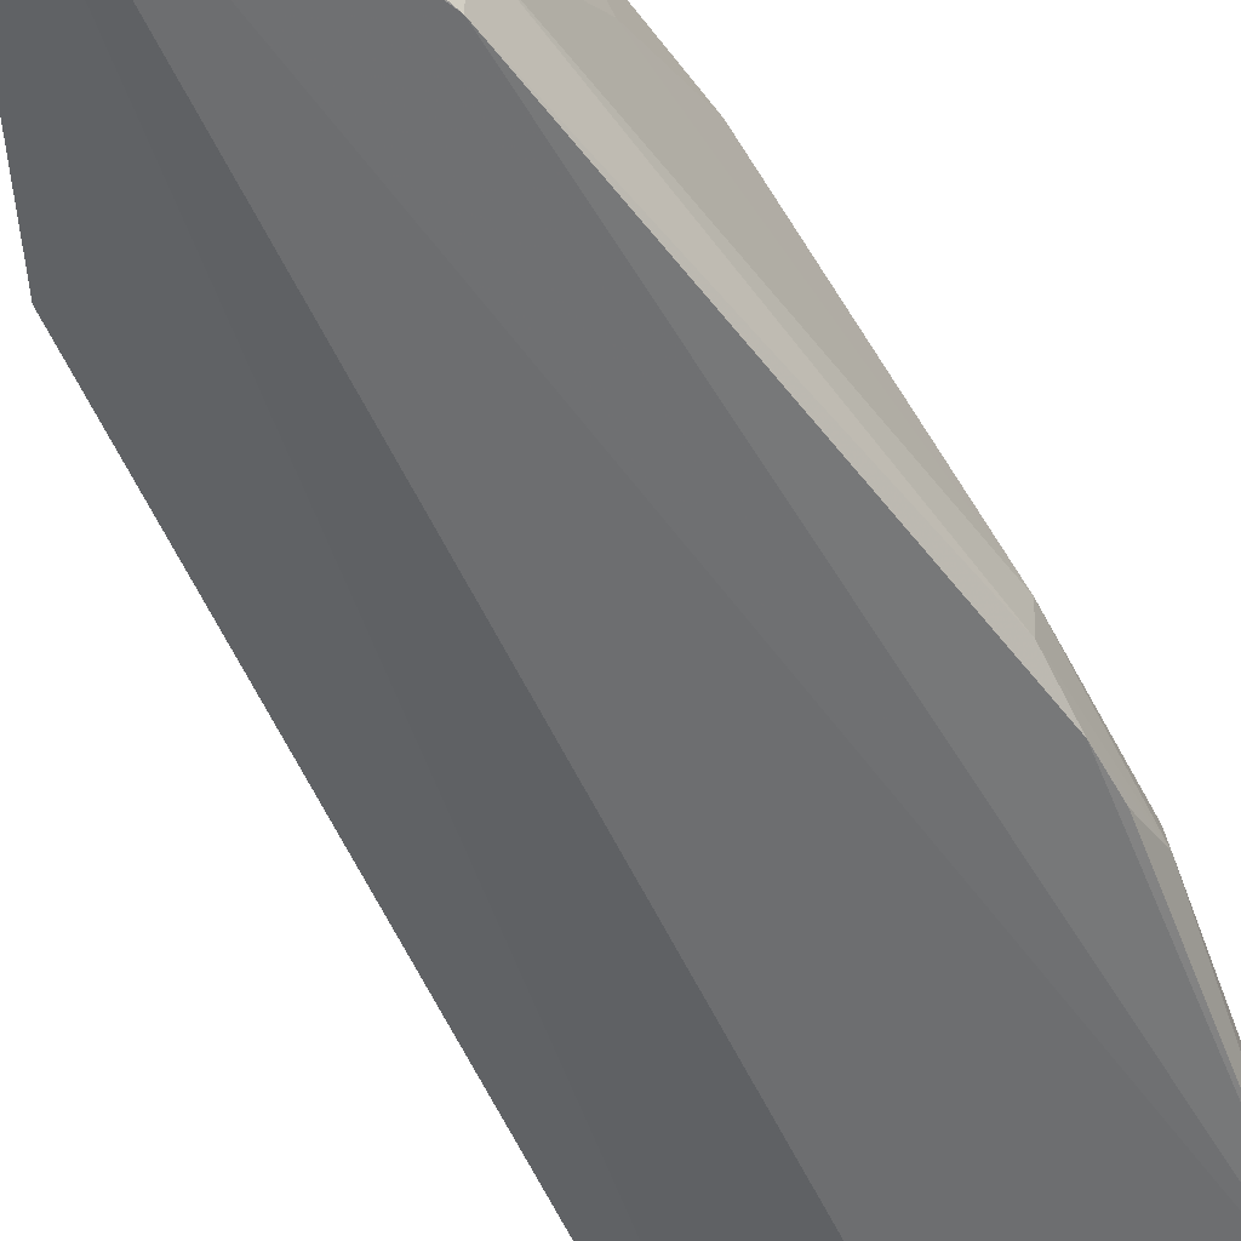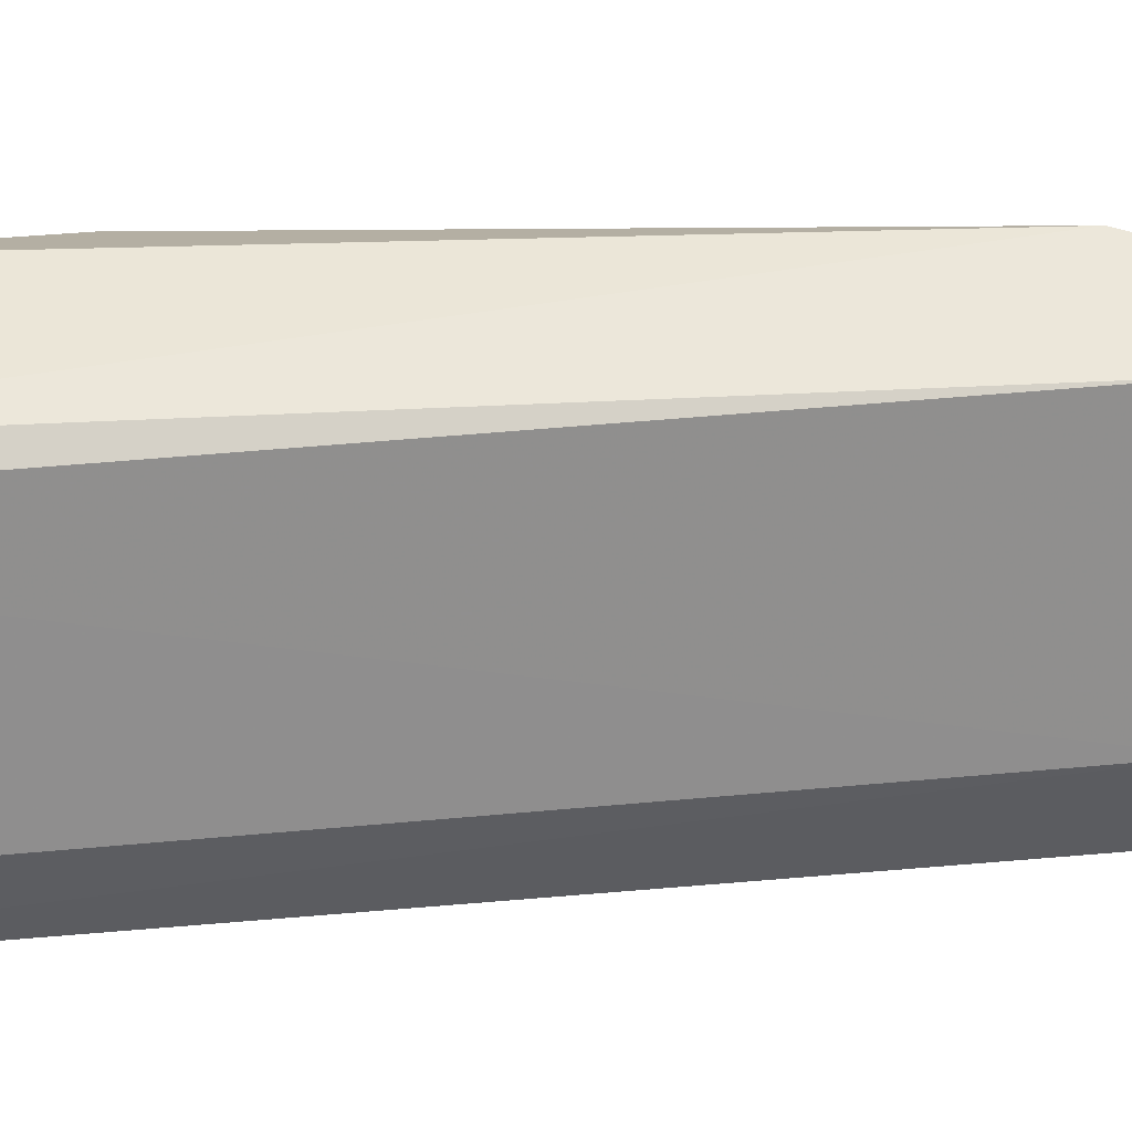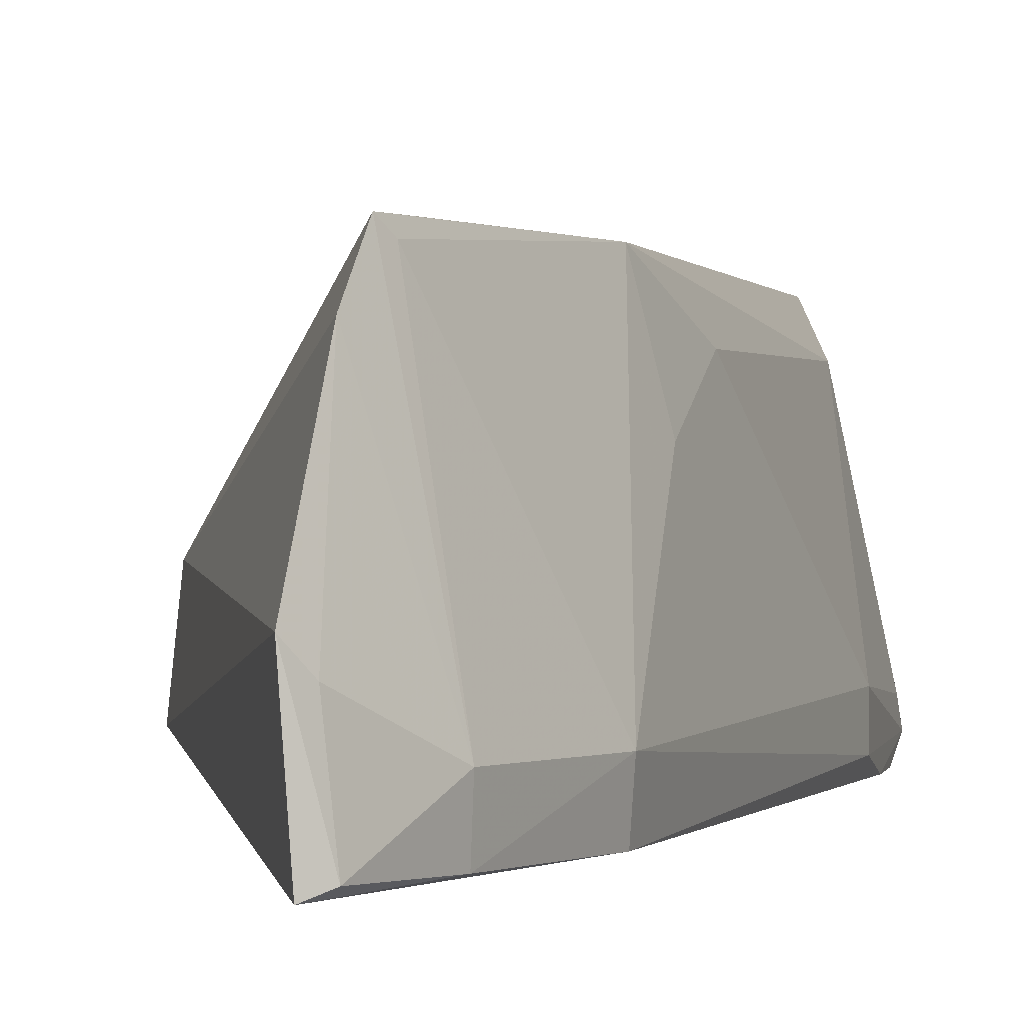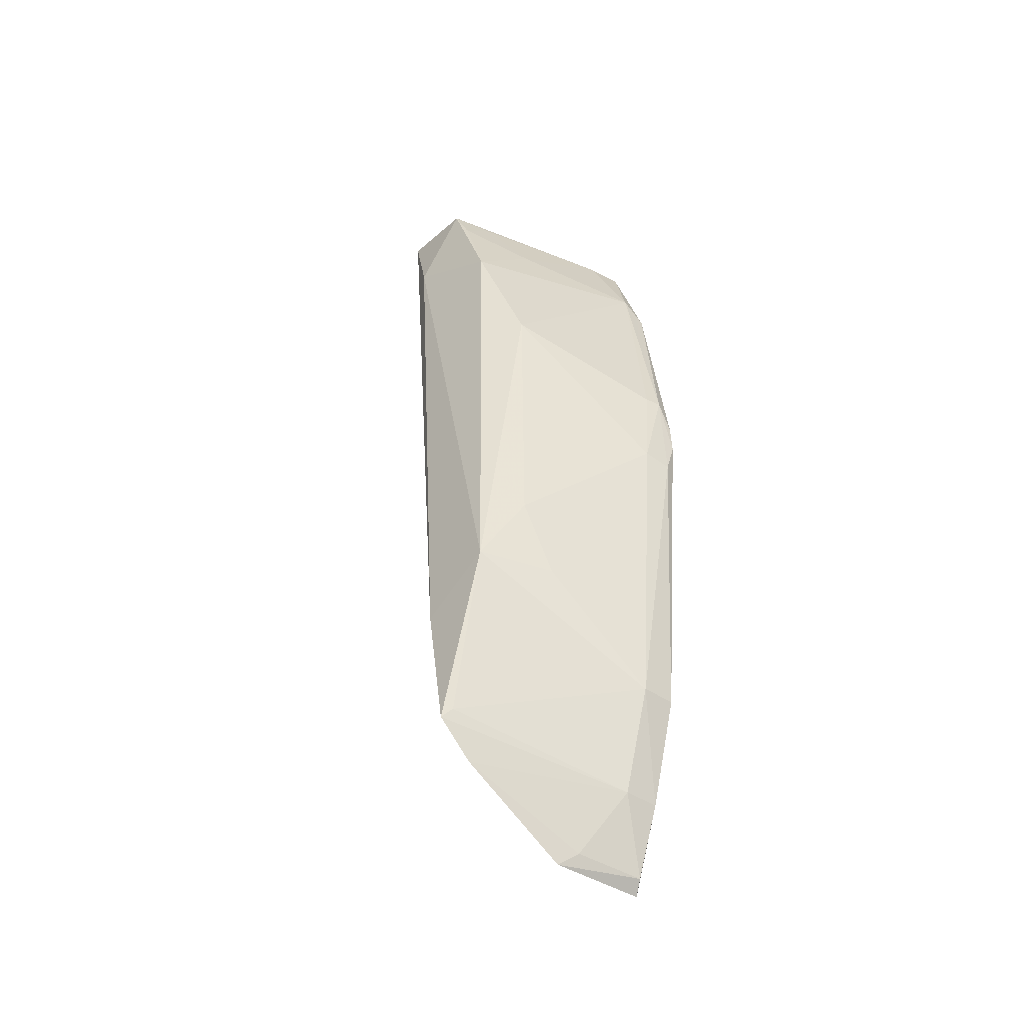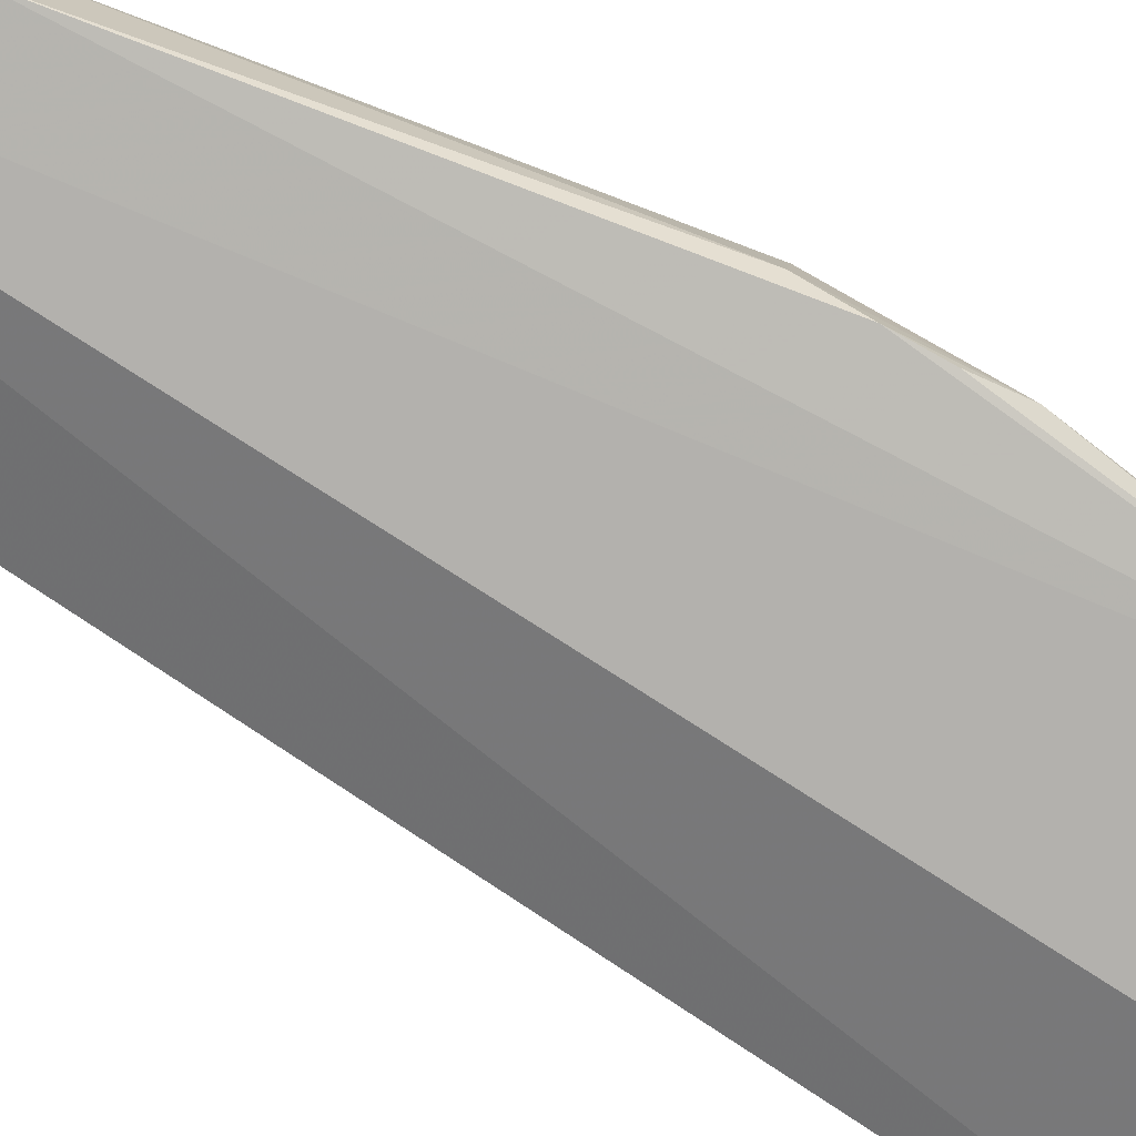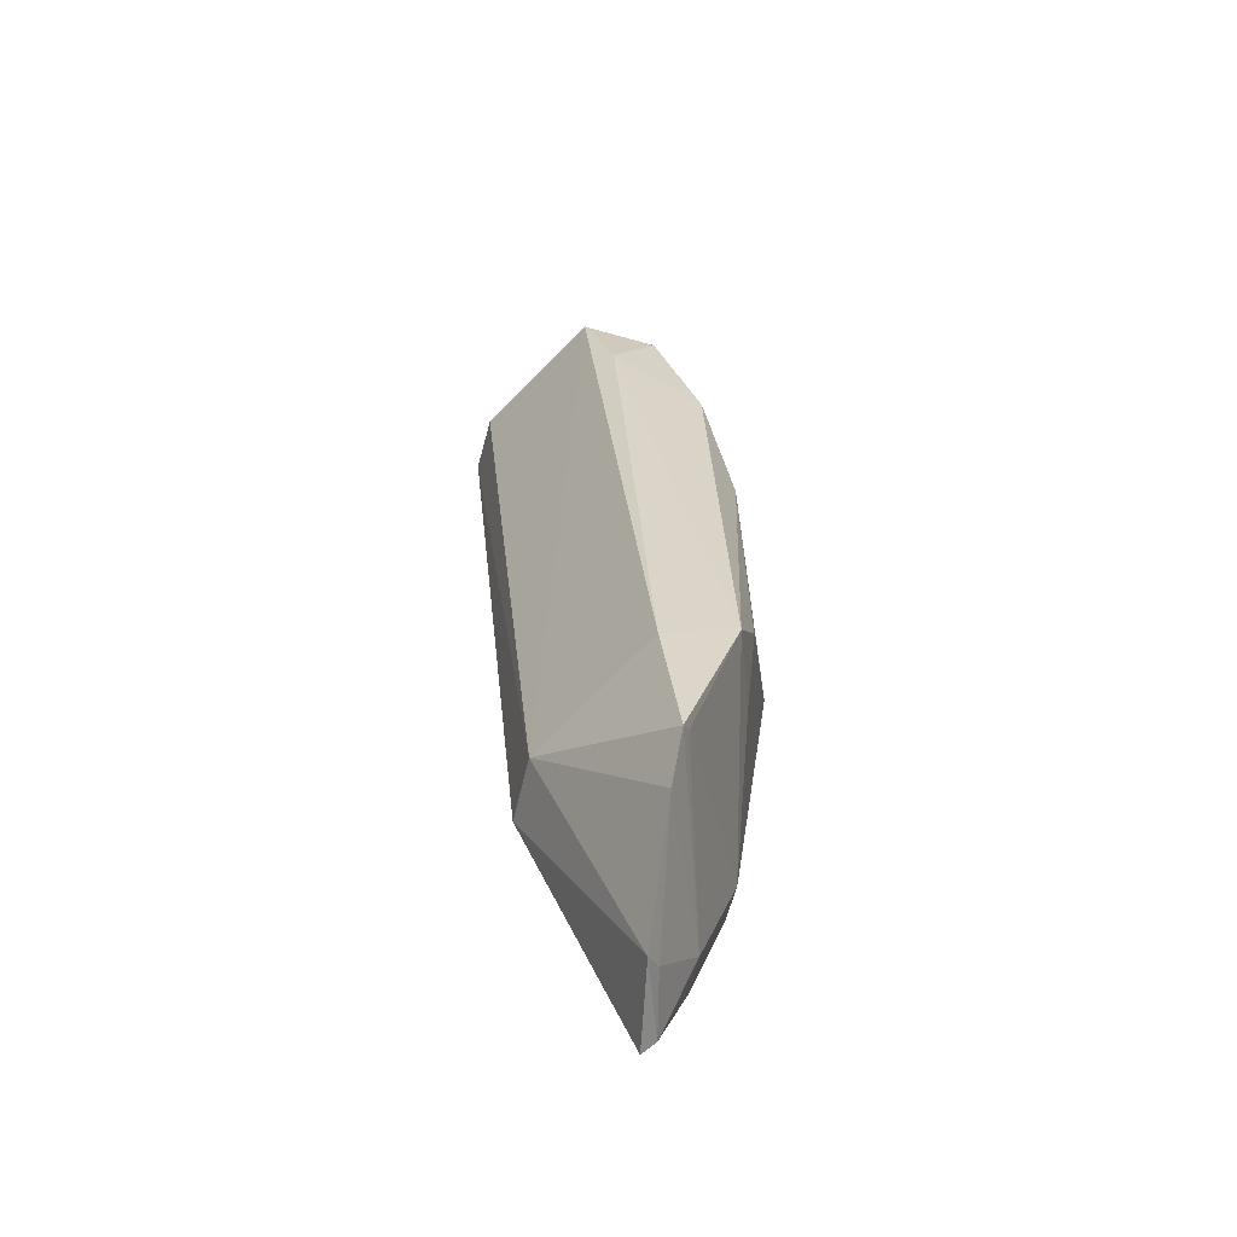
<metadata>
{"format":"obj","ext":"obj","renderer":"f3d","projection":"perspective","resolution":1024,"background":"white","views":[{"elev":-54.1,"azim":28.6,"up":"+Z"},{"elev":59.8,"azim":-89.6,"up":"+Z"},{"elev":0.7,"azim":12.3,"up":"+Z"},{"elev":-47.2,"azim":53.3,"up":"+Y"},{"elev":-78.6,"azim":61.7,"up":"+Z"},{"elev":-63.2,"azim":-8.1,"up":"+Y"}]}
</metadata>
<code>
v 0.08195 0.03462 0.02064
v 0.08877 -0.0256 0.005817
v 0.08913 0.02331 0.003178
v 0.0768 0.03589 0.003093
v 0.0743 -0.0214 0.01106
v 0.0827 -0.0402 0.002698
v 0.08583 0.03395 0.003245
v 0.08856 0.01225 0.01752
v 0.06867 0.0363 0.01092
v 0.09195 0.00159 0.003423
v 0.08271 -0.03195 0.02078
v 0.08872 0.02588 0.004721
v 0.07582 0.03551 0.0212
v 0.07383 -0.02161 0.00614
v 0.08851 -0.02527 0.002955
v 0.08869 -0.012 0.01745
v 0.08599 -0.03399 0.00587
v 0.08213 -0.03997 0.009652
v 0.08697 -0.01781 0.02052
v 0.08564 0.03378 0.00611
v 0.08579 0.02305 0.0202
v 0.09197 0.006936 0.004596
v 0.08131 -0.02112 0.02119
v 0.0681 0.03603 0.006626
v 0.09196 -0.001356 0.004252
v 0.08321 -0.03115 0.02006
v 0.08584 -0.03381 0.003009
v 0.08237 -0.03455 0.01793
v 0.08369 -0.03932 0.003122
v 0.08843 -0.01758 0.01457
v 0.08557 0.02854 0.01461
v 0.07829 0.02762 0.02181
v 0.09191 0.004203 0.003485
v 0.09178 0.006904 0.005867
v 0.09193 -0.001086 0.006517
v 0.08303 -0.03896 0.00835
v 0.08303 0.03383 0.01747
v 0.08328 0.03128 0.02022
f 6 4 3
f 7 3 4
f 7 4 1
f 12 3 7
f 13 1 4
f 13 4 9
f 13 9 5
f 15 6 3
f 15 3 10
f 18 14 6
f 18 5 14
f 19 16 8
f 20 12 7
f 20 7 1
f 21 8 12
f 21 19 8
f 22 3 12
f 23 13 5
f 23 5 11
f 23 11 19
f 24 14 5
f 24 5 9
f 24 9 4
f 24 4 6
f 24 6 14
f 25 15 10
f 25 2 15
f 25 10 22
f 26 17 2
f 26 11 17
f 26 19 11
f 26 2 19
f 27 15 2
f 27 2 17
f 27 6 15
f 28 11 5
f 28 5 18
f 28 17 11
f 29 18 6
f 29 27 17
f 29 6 27
f 30 19 2
f 30 16 19
f 31 12 20
f 31 21 12
f 32 21 1
f 32 19 21
f 32 23 19
f 32 1 13
f 32 13 23
f 33 22 10
f 33 10 3
f 33 3 22
f 34 22 12
f 34 12 8
f 35 2 25
f 35 30 2
f 35 16 30
f 35 25 22
f 35 22 34
f 35 34 8
f 35 8 16
f 36 28 18
f 36 17 28
f 36 29 17
f 36 18 29
f 37 31 20
f 37 20 1
f 38 1 21
f 38 21 31
f 38 37 1
f 38 31 37

</code>
